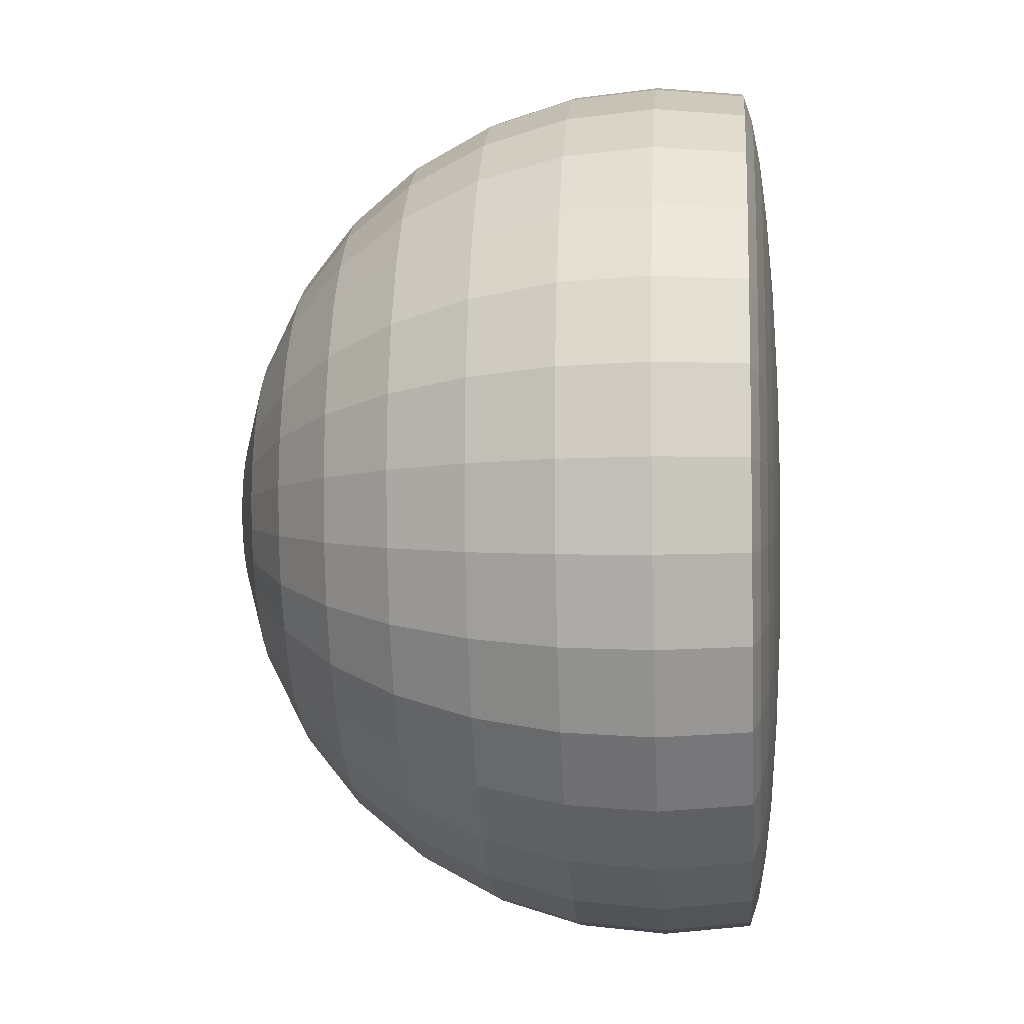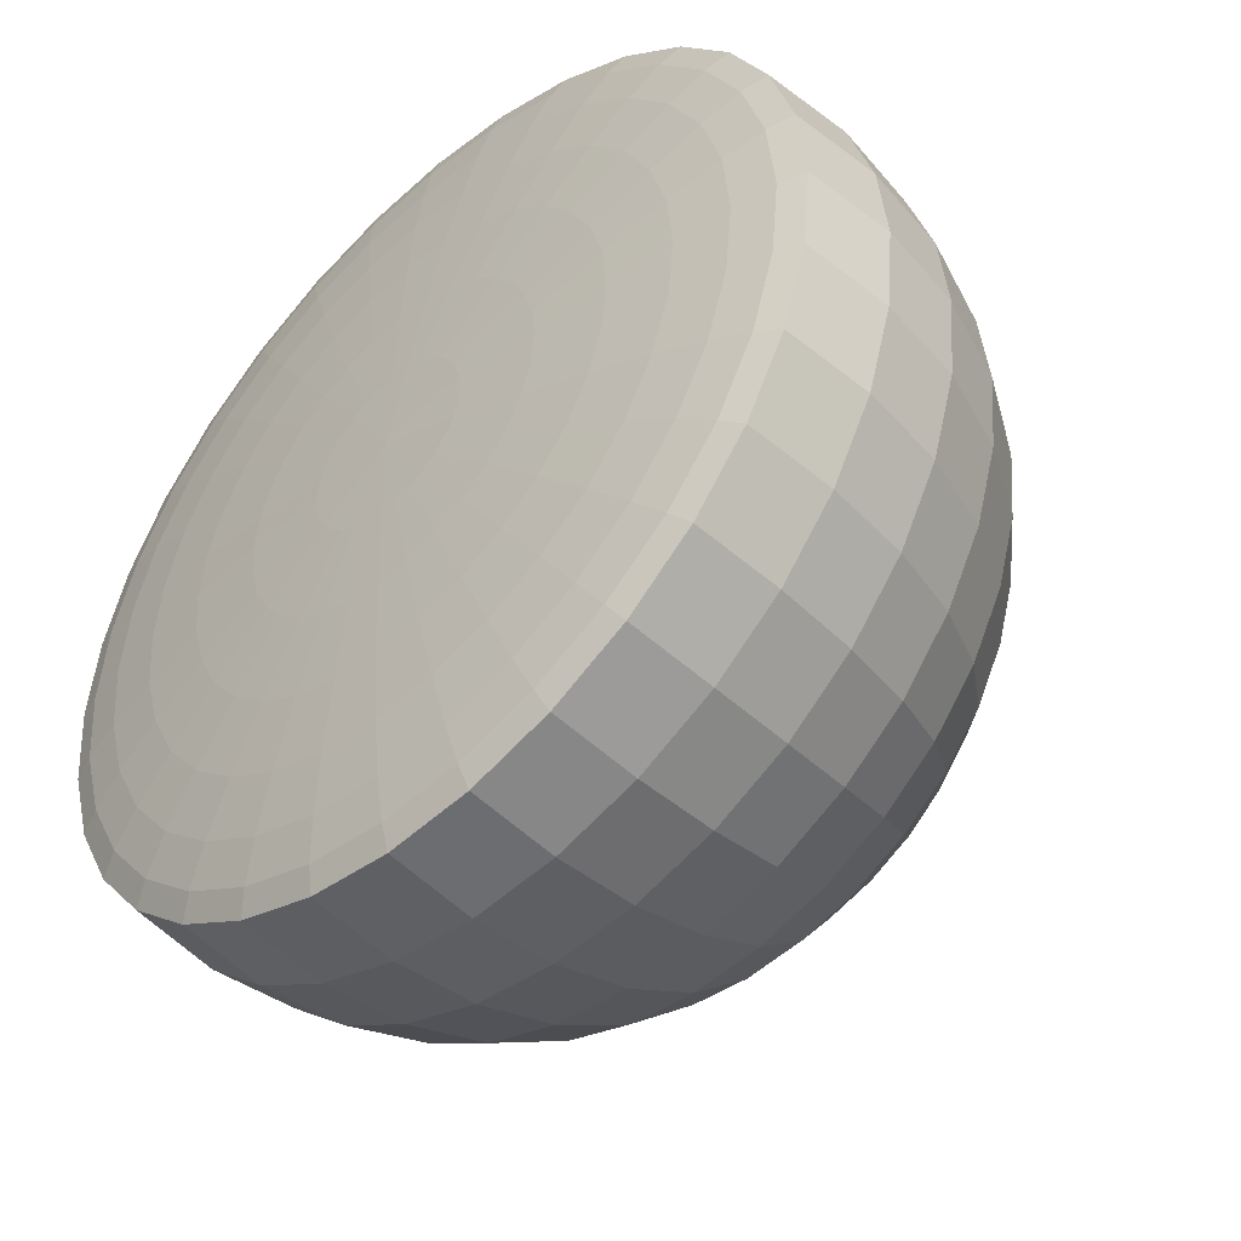
<metadata>
{"format":"obj","ext":"obj","renderer":"f3d","projection":"perspective","resolution":1024,"background":"white","views":[{"elev":-6.2,"azim":-85.3,"up":"+Z"},{"elev":-46.2,"azim":43.5,"up":"+Z"}]}
</metadata>
<code>
o Sphere
v -4e-06 -0.1178 1.4e-05
v 2.703 89.19 -13.59
v 5.301 85.15 -26.65
v 7.696 78.59 -38.69
v 9.796 69.76 -49.25
v 11.52 59 -57.91
v 12.8 46.72 -64.34
v 13.59 33.4 -68.31
v 13.85 19.55 -69.64
v 13.59 5.448 -68.31
v 12.8 4.151 -64.34
v 11.52 2.955 -57.91
v 9.796 1.907 -49.25
v 7.696 1.047 -38.69
v 5.301 0.4085 -26.65
v 2.703 0.01504 -13.59
v 5.301 89.19 -12.8
v 10.4 85.15 -25.11
v 15.1 78.59 -36.45
v 19.21 69.76 -46.39
v 22.59 59 -54.55
v 25.11 46.72 -60.61
v 26.65 33.4 -64.34
v 27.17 19.55 -65.6
v 26.65 5.448 -64.34
v 25.11 4.151 -60.61
v 22.59 2.955 -54.55
v 19.21 1.907 -46.39
v 15.1 1.047 -36.45
v 10.4 0.4085 -25.11
v 5.301 0.01504 -12.8
v 7.696 89.19 -11.52
v 15.1 85.15 -22.59
v 21.92 78.59 -32.8
v 27.9 69.76 -41.75
v 32.8 59 -49.09
v 36.45 46.72 -54.55
v 38.69 33.4 -57.91
v 39.45 19.55 -59.04
v 38.69 5.448 -57.91
v 36.45 4.151 -54.55
v 32.8 2.955 -49.09
v 27.9 1.907 -41.75
v 21.92 1.047 -32.8
v 15.1 0.4085 -22.59
v 7.696 0.01504 -11.52
v 9.796 89.19 -9.796
v 19.21 85.15 -19.21
v 27.9 78.59 -27.9
v 35.5 69.76 -35.5
v 41.75 59 -41.75
v 46.39 46.72 -46.39
v 49.25 33.4 -49.25
v 50.21 19.55 -50.21
v 49.25 5.448 -49.25
v 46.39 4.151 -46.39
v 41.75 2.955 -41.75
v 35.5 1.907 -35.5
v 27.9 1.047 -27.9
v 19.21 0.4085 -19.21
v 9.796 0.01504 -9.796
v 11.52 89.19 -7.696
v 22.59 85.15 -15.1
v 32.8 78.59 -21.92
v 41.75 69.76 -27.9
v 49.09 59 -32.8
v 54.55 46.72 -36.45
v 57.91 33.4 -38.69
v 59.04 19.55 -39.45
v 57.91 5.448 -38.69
v 54.55 4.151 -36.45
v 49.09 2.955 -32.8
v 41.75 1.907 -27.9
v 32.8 1.047 -21.92
v 22.59 0.4085 -15.1
v 11.52 0.01504 -7.696
v 12.8 89.19 -5.301
v 25.11 85.15 -10.4
v 36.45 78.59 -15.1
v 46.39 69.76 -19.21
v 54.55 59 -22.59
v 60.61 46.72 -25.11
v 64.34 33.4 -26.65
v 65.6 19.55 -27.17
v 64.34 5.448 -26.65
v 60.61 4.151 -25.11
v 54.55 2.955 -22.59
v 46.39 1.907 -19.21
v 36.45 1.047 -15.1
v 25.11 0.4085 -10.4
v 12.8 0.01504 -5.301
v 13.59 89.19 -2.703
v 26.65 85.15 -5.301
v 38.69 78.59 -7.696
v 49.25 69.76 -9.796
v 57.91 59 -11.52
v 64.34 46.72 -12.8
v 68.31 33.4 -13.59
v 69.64 19.55 -13.85
v 68.31 5.448 -13.59
v 64.34 4.151 -12.8
v 57.91 2.955 -11.52
v 49.25 1.907 -9.796
v 38.69 1.047 -7.696
v 26.65 0.4085 -5.301
v 13.59 0.01504 -2.703
v 13.85 89.19 1.4e-05
v 27.17 85.15 1.3e-05
v 39.45 78.59 1.3e-05
v 50.21 69.76 1.3e-05
v 59.04 59 1.4e-05
v 65.6 46.72 1e-05
v 69.64 33.4 1.8e-05
v 71.01 19.55 1.7e-05
v 69.64 5.448 1.8e-05
v 65.6 4.151 7e-06
v 59.04 2.955 1.4e-05
v 50.21 1.907 1.3e-05
v 39.45 1.047 1.5e-05
v 27.17 0.4085 1.2e-05
v 13.85 0.01504 1.2e-05
v 13.59 89.19 2.703
v 26.65 85.15 5.301
v 38.69 78.59 7.696
v 49.25 69.76 9.796
v 57.91 59 11.52
v 64.34 46.72 12.8
v 68.31 33.4 13.59
v 69.64 19.55 13.85
v 68.31 5.448 13.59
v 64.34 4.151 12.8
v 57.91 2.955 11.52
v 49.25 1.907 9.796
v 38.69 1.047 7.696
v 26.65 0.4085 5.301
v 13.59 0.01504 2.703
v 12.8 89.19 5.301
v 25.11 85.15 10.4
v 36.45 78.59 15.1
v 46.39 69.76 19.21
v 54.55 59 22.59
v 60.61 46.72 25.11
v 64.34 33.4 26.65
v 65.6 19.55 27.17
v 64.34 5.448 26.65
v 60.61 4.151 25.11
v 54.55 2.955 22.59
v 46.39 1.907 19.21
v 36.45 1.047 15.1
v 25.11 0.4085 10.4
v 12.8 0.01504 5.301
v 11.52 89.19 7.696
v 22.59 85.15 15.1
v 32.8 78.59 21.92
v 41.75 69.76 27.9
v 49.09 59 32.8
v 54.55 46.72 36.45
v 57.91 33.4 38.69
v 59.04 19.55 39.45
v 57.91 5.448 38.69
v 54.55 4.151 36.45
v 49.09 2.955 32.8
v 41.75 1.907 27.9
v 32.8 1.047 21.92
v 22.59 0.4085 15.1
v 11.52 0.01504 7.696
v 9.796 89.19 9.796
v 19.21 85.15 19.21
v 27.9 78.59 27.9
v 35.5 69.76 35.5
v 41.75 59 41.75
v 46.39 46.72 46.39
v 49.25 33.4 49.25
v 50.21 19.55 50.21
v 49.25 5.448 49.25
v 46.39 4.151 46.39
v 41.75 2.955 41.75
v 35.5 1.907 35.5
v 27.9 1.047 27.9
v 19.21 0.4085 19.21
v 9.796 0.01504 9.796
v 7.696 89.19 11.52
v 15.1 85.15 22.59
v 21.92 78.59 32.8
v 27.9 69.76 41.75
v 32.8 59 49.09
v 36.45 46.72 54.55
v 38.69 33.4 57.91
v 39.45 19.55 59.04
v 38.69 5.448 57.91
v 36.45 4.151 54.55
v 32.8 2.955 49.09
v 27.9 1.907 41.75
v 21.92 1.047 32.8
v 15.1 0.4085 22.59
v 7.696 0.01504 11.52
v 5.301 89.19 12.8
v 10.4 85.15 25.11
v 15.1 78.59 36.45
v 19.21 69.76 46.39
v 22.59 59 54.55
v 25.11 46.72 60.61
v 26.65 33.4 64.34
v 27.17 19.55 65.6
v 26.65 5.448 64.34
v 25.11 4.151 60.61
v 22.59 2.955 54.55
v 19.21 1.907 46.39
v 15.1 1.047 36.45
v 10.4 0.4085 25.11
v 5.301 0.01504 12.8
v 2.703 89.19 13.59
v 5.301 85.15 26.65
v 7.696 78.59 38.69
v 9.796 69.76 49.25
v 11.52 59 57.91
v 12.8 46.72 64.34
v 13.59 33.4 68.31
v 13.85 19.55 69.64
v 13.59 5.448 68.31
v 12.8 4.151 64.34
v 11.52 2.955 57.91
v 9.796 1.907 49.25
v 7.696 1.047 38.69
v 5.301 0.4085 26.65
v 2.703 0.01504 13.59
v -5e-06 89.19 13.85
v -2e-06 85.15 27.17
v -3e-06 78.59 39.45
v -6e-06 69.76 50.21
v -1.1e-05 59 59.04
v 0 46.72 65.6
v -1.1e-05 33.4 69.64
v -1.2e-05 19.55 71.01
v -1.1e-05 5.448 69.64
v 0 4.151 65.6
v -1.1e-05 2.955 59.04
v -6e-06 1.907 50.21
v -5e-06 1.047 39.45
v -4e-06 0.4085 27.17
v -4e-06 0.01504 13.85
v -2.703 89.19 13.59
v -5.301 85.15 26.65
v -7.696 78.59 38.69
v -9.796 69.76 49.25
v -11.52 59 57.91
v -12.8 46.72 64.34
v -13.59 33.4 68.31
v -13.85 19.55 69.64
v -13.59 5.448 68.31
v -12.8 4.151 64.34
v -11.52 2.955 57.91
v -9.796 1.907 49.25
v -7.696 1.047 38.69
v -5.301 0.4085 26.65
v -2.703 0.01504 13.59
v -1.3e-05 90.56 3.5e-05
v -5.301 89.19 12.8
v -10.4 85.15 25.11
v -15.1 78.59 36.45
v -19.21 69.76 46.39
v -22.59 59 54.55
v -25.11 46.72 60.61
v -26.65 33.4 64.34
v -27.17 19.55 65.6
v -26.65 5.448 64.34
v -25.11 4.151 60.61
v -22.59 2.955 54.55
v -19.21 1.907 46.39
v -15.1 1.047 36.45
v -10.4 0.4085 25.11
v -5.301 0.01504 12.8
v -7.696 89.19 11.52
v -15.1 85.15 22.59
v -21.92 78.59 32.8
v -27.9 69.76 41.75
v -32.8 59 49.09
v -36.45 46.72 54.55
v -38.69 33.4 57.91
v -39.45 19.55 59.04
v -38.69 5.448 57.91
v -36.45 4.151 54.55
v -32.8 2.955 49.09
v -27.9 1.907 41.75
v -21.92 1.047 32.8
v -15.1 0.4085 22.59
v -7.696 0.01504 11.52
v -9.796 89.19 9.796
v -19.21 85.15 19.21
v -27.9 78.59 27.9
v -35.5 69.76 35.5
v -41.75 59 41.75
v -46.39 46.72 46.39
v -49.25 33.4 49.25
v -50.21 19.55 50.21
v -49.25 5.448 49.25
v -46.39 4.151 46.39
v -41.75 2.955 41.75
v -35.5 1.907 35.5
v -27.9 1.047 27.9
v -19.21 0.4085 19.21
v -9.796 0.01504 9.796
v -11.52 89.19 7.696
v -22.59 85.15 15.1
v -32.8 78.59 21.92
v -41.75 69.76 27.9
v -49.09 59 32.8
v -54.55 46.72 36.45
v -57.91 33.4 38.69
v -59.04 19.55 39.45
v -57.91 5.448 38.69
v -54.55 4.151 36.45
v -49.09 2.955 32.8
v -41.75 1.907 27.9
v -32.8 1.047 21.92
v -22.59 0.4085 15.1
v -11.52 0.01504 7.696
v -12.8 89.19 5.301
v -25.11 85.15 10.4
v -36.45 78.59 15.1
v -46.39 69.76 19.21
v -54.55 59 22.59
v -60.61 46.72 25.11
v -64.34 33.4 26.65
v -65.6 19.55 27.17
v -64.34 5.448 26.65
v -60.61 4.151 25.11
v -54.55 2.955 22.59
v -46.39 1.907 19.21
v -36.45 1.047 15.1
v -25.11 0.4085 10.4
v -12.8 0.01504 5.301
v -13.59 89.19 2.703
v -26.65 85.15 5.301
v -38.69 78.59 7.696
v -49.25 69.76 9.796
v -57.91 59 11.52
v -64.34 46.72 12.8
v -68.31 33.4 13.59
v -69.64 19.55 13.85
v -68.31 5.448 13.59
v -64.34 4.151 12.8
v -57.91 2.955 11.52
v -49.25 1.907 9.796
v -38.69 1.047 7.696
v -26.65 0.4085 5.301
v -13.59 0.01504 2.703
v -13.85 89.19 1.3e-05
v -27.17 85.15 1.1e-05
v -39.45 78.59 1.1e-05
v -50.21 69.76 4e-06
v -59.04 59 0
v -65.6 46.72 1.3e-05
v -69.64 33.4 -3e-06
v -71.01 19.55 0
v -69.64 5.448 -3e-06
v -65.6 4.151 1.3e-05
v -59.04 2.955 0
v -50.21 1.907 4e-06
v -39.45 1.047 9e-06
v -27.17 0.4085 8e-06
v -13.85 0.01504 1.3e-05
v -13.59 89.19 -2.703
v -26.65 85.15 -5.301
v -38.69 78.59 -7.696
v -49.25 69.76 -9.796
v -57.91 59 -11.52
v -64.34 46.72 -12.8
v -68.31 33.4 -13.59
v -69.64 19.55 -13.85
v -68.31 5.448 -13.59
v -64.34 4.151 -12.8
v -57.91 2.955 -11.52
v -49.25 1.907 -9.796
v -38.69 1.047 -7.696
v -26.65 0.4085 -5.301
v -13.59 0.01504 -2.703
v -12.8 89.19 -5.301
v -25.11 85.15 -10.4
v -36.45 78.59 -15.1
v -46.39 69.76 -19.21
v -54.55 59 -22.59
v -60.61 46.72 -25.11
v -64.34 33.4 -26.65
v -65.6 19.55 -27.17
v -64.34 5.448 -26.65
v -60.61 4.151 -25.11
v -54.55 2.955 -22.59
v -46.39 1.907 -19.21
v -36.45 1.047 -15.1
v -25.11 0.4085 -10.4
v -12.8 0.01504 -5.301
v -11.52 89.19 -7.696
v -22.59 85.15 -15.1
v -32.8 78.59 -21.92
v -41.75 69.76 -27.9
v -49.09 59 -32.8
v -54.55 46.72 -36.45
v -57.91 33.4 -38.69
v -59.04 19.55 -39.45
v -57.91 5.448 -38.69
v -54.55 4.151 -36.45
v -49.09 2.955 -32.8
v -41.75 1.907 -27.9
v -32.8 1.047 -21.92
v -22.59 0.4085 -15.1
v -11.52 0.01504 -7.696
v -9.796 89.19 -9.796
v -19.21 85.15 -19.21
v -27.9 78.59 -27.9
v -35.5 69.76 -35.5
v -41.75 59 -41.75
v -46.39 46.72 -46.39
v -49.25 33.4 -49.25
v -50.21 19.55 -50.21
v -49.25 5.448 -49.25
v -46.39 4.151 -46.39
v -41.75 2.955 -41.75
v -35.5 1.907 -35.5
v -27.9 1.047 -27.9
v -19.21 0.4085 -19.21
v -9.796 0.01504 -9.796
v -7.696 89.19 -11.52
v -15.1 85.15 -22.59
v -21.92 78.59 -32.8
v -27.9 69.76 -41.75
v -32.8 59 -49.09
v -36.45 46.72 -54.55
v -38.69 33.4 -57.91
v -39.45 19.55 -59.04
v -38.69 5.448 -57.91
v -36.45 4.151 -54.55
v -32.8 2.955 -49.09
v -27.9 1.907 -41.75
v -21.92 1.047 -32.8
v -15.1 0.4085 -22.59
v -7.696 0.01504 -11.52
v -5.301 89.19 -12.8
v -10.4 85.15 -25.11
v -15.1 78.59 -36.45
v -19.21 69.76 -46.39
v -22.59 59 -54.55
v -25.11 46.72 -60.61
v -26.65 33.4 -64.34
v -27.17 19.55 -65.6
v -26.65 5.448 -64.34
v -25.11 4.151 -60.61
v -22.59 2.955 -54.55
v -19.21 1.907 -46.39
v -15.1 1.047 -36.45
v -10.4 0.4085 -25.11
v -5.301 0.01504 -12.8
v -2.703 89.19 -13.59
v -5.301 85.15 -26.65
v -7.696 78.59 -38.69
v -9.796 69.76 -49.25
v -11.52 59 -57.91
v -12.8 46.72 -64.34
v -13.59 33.4 -68.31
v -13.85 19.55 -69.64
v -13.59 5.448 -68.31
v -12.8 4.151 -64.34
v -11.52 2.955 -57.91
v -9.796 1.907 -49.25
v -7.696 1.047 -38.69
v -5.301 0.4085 -26.65
v -2.703 0.01504 -13.59
v -2e-06 89.19 -13.85
v 1e-06 85.15 -27.17
v 3e-06 78.59 -39.45
v 6e-06 69.76 -50.21
v 1.5e-05 59 -59.04
v 0 46.72 -65.6
v 1.4e-05 33.4 -69.64
v 1.5e-05 19.55 -71.01
v 1.4e-05 5.448 -69.64
v 0 4.151 -65.6
v 1.5e-05 2.955 -59.04
v 6e-06 1.907 -50.21
v 4e-06 1.047 -39.45
v 1e-06 0.4085 -27.17
v -3e-06 0.01504 -13.85
f 471 5 4 470
f 479 13 12 478
f 472 6 5 471
f 480 14 13 479
f 473 7 6 472
f 481 15 14 480
f 474 8 7 473
f 482 16 15 481
f 475 9 8 474
f 468 2 257
f 1 16 482
f 476 10 9 475
f 469 3 2 468
f 477 11 10 476
f 470 4 3 469
f 478 12 11 477
f 11 26 25 10
f 4 19 18 3
f 12 27 26 11
f 5 20 19 4
f 13 28 27 12
f 6 21 20 5
f 14 29 28 13
f 7 22 21 6
f 15 30 29 14
f 8 23 22 7
f 16 31 30 15
f 9 24 23 8
f 2 17 257
f 1 31 16
f 10 25 24 9
f 3 18 17 2
f 30 45 44 29
f 23 38 37 22
f 31 46 45 30
f 24 39 38 23
f 17 32 257
f 1 46 31
f 25 40 39 24
f 18 33 32 17
f 26 41 40 25
f 19 34 33 18
f 27 42 41 26
f 20 35 34 19
f 28 43 42 27
f 21 36 35 20
f 29 44 43 28
f 22 37 36 21
f 42 57 56 41
f 35 50 49 34
f 43 58 57 42
f 36 51 50 35
f 44 59 58 43
f 37 52 51 36
f 45 60 59 44
f 38 53 52 37
f 46 61 60 45
f 39 54 53 38
f 32 47 257
f 1 61 46
f 40 55 54 39
f 33 48 47 32
f 41 56 55 40
f 34 49 48 33
f 61 76 75 60
f 54 69 68 53
f 47 62 257
f 1 76 61
f 55 70 69 54
f 48 63 62 47
f 56 71 70 55
f 49 64 63 48
f 57 72 71 56
f 50 65 64 49
f 58 73 72 57
f 51 66 65 50
f 59 74 73 58
f 52 67 66 51
f 60 75 74 59
f 53 68 67 52
f 65 80 79 64
f 73 88 87 72
f 66 81 80 65
f 74 89 88 73
f 67 82 81 66
f 75 90 89 74
f 68 83 82 67
f 76 91 90 75
f 69 84 83 68
f 62 77 257
f 1 91 76
f 70 85 84 69
f 63 78 77 62
f 71 86 85 70
f 64 79 78 63
f 72 87 86 71
f 84 99 98 83
f 77 92 257
f 1 106 91
f 85 100 99 84
f 78 93 92 77
f 86 101 100 85
f 79 94 93 78
f 87 102 101 86
f 80 95 94 79
f 88 103 102 87
f 81 96 95 80
f 89 104 103 88
f 82 97 96 81
f 90 105 104 89
f 83 98 97 82
f 91 106 105 90
f 103 118 117 102
f 96 111 110 95
f 104 119 118 103
f 97 112 111 96
f 105 120 119 104
f 98 113 112 97
f 106 121 120 105
f 99 114 113 98
f 92 107 257
f 1 121 106
f 100 115 114 99
f 93 108 107 92
f 101 116 115 100
f 94 109 108 93
f 102 117 116 101
f 95 110 109 94
f 107 122 257
f 1 136 121
f 115 130 129 114
f 108 123 122 107
f 116 131 130 115
f 109 124 123 108
f 117 132 131 116
f 110 125 124 109
f 118 133 132 117
f 111 126 125 110
f 119 134 133 118
f 112 127 126 111
f 120 135 134 119
f 113 128 127 112
f 121 136 135 120
f 114 129 128 113
f 126 141 140 125
f 134 149 148 133
f 127 142 141 126
f 135 150 149 134
f 128 143 142 127
f 136 151 150 135
f 129 144 143 128
f 122 137 257
f 1 151 136
f 130 145 144 129
f 123 138 137 122
f 131 146 145 130
f 124 139 138 123
f 132 147 146 131
f 125 140 139 124
f 133 148 147 132
f 145 160 159 144
f 138 153 152 137
f 146 161 160 145
f 139 154 153 138
f 147 162 161 146
f 140 155 154 139
f 148 163 162 147
f 141 156 155 140
f 149 164 163 148
f 142 157 156 141
f 150 165 164 149
f 143 158 157 142
f 151 166 165 150
f 144 159 158 143
f 137 152 257
f 1 166 151
f 164 179 178 163
f 157 172 171 156
f 165 180 179 164
f 158 173 172 157
f 166 181 180 165
f 159 174 173 158
f 152 167 257
f 1 181 166
f 160 175 174 159
f 153 168 167 152
f 161 176 175 160
f 154 169 168 153
f 162 177 176 161
f 155 170 169 154
f 163 178 177 162
f 156 171 170 155
f 176 191 190 175
f 169 184 183 168
f 177 192 191 176
f 170 185 184 169
f 178 193 192 177
f 171 186 185 170
f 179 194 193 178
f 172 187 186 171
f 180 195 194 179
f 173 188 187 172
f 181 196 195 180
f 174 189 188 173
f 167 182 257
f 1 196 181
f 175 190 189 174
f 168 183 182 167
f 195 210 209 194
f 188 203 202 187
f 196 211 210 195
f 189 204 203 188
f 182 197 257
f 1 211 196
f 190 205 204 189
f 183 198 197 182
f 191 206 205 190
f 184 199 198 183
f 192 207 206 191
f 185 200 199 184
f 193 208 207 192
f 186 201 200 185
f 194 209 208 193
f 187 202 201 186
f 199 214 213 198
f 207 222 221 206
f 200 215 214 199
f 208 223 222 207
f 201 216 215 200
f 209 224 223 208
f 202 217 216 201
f 210 225 224 209
f 203 218 217 202
f 211 226 225 210
f 204 219 218 203
f 197 212 257
f 1 226 211
f 205 220 219 204
f 198 213 212 197
f 206 221 220 205
f 218 233 232 217
f 226 241 240 225
f 219 234 233 218
f 212 227 257
f 1 241 226
f 220 235 234 219
f 213 228 227 212
f 221 236 235 220
f 214 229 228 213
f 222 237 236 221
f 215 230 229 214
f 223 238 237 222
f 216 231 230 215
f 224 239 238 223
f 217 232 231 216
f 225 240 239 224
f 237 252 251 236
f 230 245 244 229
f 238 253 252 237
f 231 246 245 230
f 239 254 253 238
f 232 247 246 231
f 240 255 254 239
f 233 248 247 232
f 241 256 255 240
f 234 249 248 233
f 227 242 257
f 1 256 241
f 235 250 249 234
f 228 243 242 227
f 236 251 250 235
f 229 244 243 228
f 256 272 271 255
f 249 265 264 248
f 242 258 257
f 1 272 256
f 250 266 265 249
f 243 259 258 242
f 251 267 266 250
f 244 260 259 243
f 252 268 267 251
f 245 261 260 244
f 253 269 268 252
f 246 262 261 245
f 254 270 269 253
f 247 263 262 246
f 255 271 270 254
f 248 264 263 247
f 261 276 275 260
f 269 284 283 268
f 262 277 276 261
f 270 285 284 269
f 263 278 277 262
f 271 286 285 270
f 264 279 278 263
f 272 287 286 271
f 265 280 279 264
f 258 273 257
f 1 287 272
f 266 281 280 265
f 259 274 273 258
f 267 282 281 266
f 260 275 274 259
f 268 283 282 267
f 280 295 294 279
f 273 288 257
f 1 302 287
f 281 296 295 280
f 274 289 288 273
f 282 297 296 281
f 275 290 289 274
f 283 298 297 282
f 276 291 290 275
f 284 299 298 283
f 277 292 291 276
f 285 300 299 284
f 278 293 292 277
f 286 301 300 285
f 279 294 293 278
f 287 302 301 286
f 299 314 313 298
f 292 307 306 291
f 300 315 314 299
f 293 308 307 292
f 301 316 315 300
f 294 309 308 293
f 302 317 316 301
f 295 310 309 294
f 288 303 257
f 1 317 302
f 296 311 310 295
f 289 304 303 288
f 297 312 311 296
f 290 305 304 289
f 298 313 312 297
f 291 306 305 290
f 1 332 317
f 311 326 325 310
f 304 319 318 303
f 312 327 326 311
f 305 320 319 304
f 313 328 327 312
f 306 321 320 305
f 314 329 328 313
f 307 322 321 306
f 315 330 329 314
f 308 323 322 307
f 316 331 330 315
f 309 324 323 308
f 317 332 331 316
f 310 325 324 309
f 303 318 257
f 330 345 344 329
f 323 338 337 322
f 331 346 345 330
f 324 339 338 323
f 332 347 346 331
f 325 340 339 324
f 318 333 257
f 1 347 332
f 326 341 340 325
f 319 334 333 318
f 327 342 341 326
f 320 335 334 319
f 328 343 342 327
f 321 336 335 320
f 329 344 343 328
f 322 337 336 321
f 334 349 348 333
f 342 357 356 341
f 335 350 349 334
f 343 358 357 342
f 336 351 350 335
f 344 359 358 343
f 337 352 351 336
f 345 360 359 344
f 338 353 352 337
f 346 361 360 345
f 339 354 353 338
f 347 362 361 346
f 340 355 354 339
f 333 348 257
f 1 362 347
f 341 356 355 340
f 353 368 367 352
f 361 376 375 360
f 354 369 368 353
f 362 377 376 361
f 355 370 369 354
f 348 363 257
f 1 377 362
f 356 371 370 355
f 349 364 363 348
f 357 372 371 356
f 350 365 364 349
f 358 373 372 357
f 351 366 365 350
f 359 374 373 358
f 352 367 366 351
f 360 375 374 359
f 372 387 386 371
f 365 380 379 364
f 373 388 387 372
f 366 381 380 365
f 374 389 388 373
f 367 382 381 366
f 375 390 389 374
f 368 383 382 367
f 376 391 390 375
f 369 384 383 368
f 377 392 391 376
f 370 385 384 369
f 363 378 257
f 1 392 377
f 371 386 385 370
f 364 379 378 363
f 391 406 405 390
f 384 399 398 383
f 392 407 406 391
f 385 400 399 384
f 378 393 257
f 1 407 392
f 386 401 400 385
f 379 394 393 378
f 387 402 401 386
f 380 395 394 379
f 388 403 402 387
f 381 396 395 380
f 389 404 403 388
f 382 397 396 381
f 390 405 404 389
f 383 398 397 382
f 395 410 409 394
f 403 418 417 402
f 396 411 410 395
f 404 419 418 403
f 397 412 411 396
f 405 420 419 404
f 398 413 412 397
f 406 421 420 405
f 399 414 413 398
f 407 422 421 406
f 400 415 414 399
f 393 408 257
f 1 422 407
f 401 416 415 400
f 394 409 408 393
f 402 417 416 401
f 414 429 428 413
f 422 437 436 421
f 415 430 429 414
f 408 423 257
f 1 437 422
f 416 431 430 415
f 409 424 423 408
f 417 432 431 416
f 410 425 424 409
f 418 433 432 417
f 411 426 425 410
f 419 434 433 418
f 412 427 426 411
f 420 435 434 419
f 413 428 427 412
f 421 436 435 420
f 433 448 447 432
f 426 441 440 425
f 434 449 448 433
f 427 442 441 426
f 435 450 449 434
f 428 443 442 427
f 436 451 450 435
f 429 444 443 428
f 437 452 451 436
f 430 445 444 429
f 423 438 257
f 1 452 437
f 431 446 445 430
f 424 439 438 423
f 432 447 446 431
f 425 440 439 424
f 452 467 466 451
f 445 460 459 444
f 438 453 257
f 1 467 452
f 446 461 460 445
f 439 454 453 438
f 447 462 461 446
f 440 455 454 439
f 448 463 462 447
f 441 456 455 440
f 449 464 463 448
f 442 457 456 441
f 450 465 464 449
f 443 458 457 442
f 451 466 465 450
f 444 459 458 443
f 464 479 478 463
f 457 472 471 456
f 465 480 479 464
f 458 473 472 457
f 466 481 480 465
f 459 474 473 458
f 467 482 481 466
f 460 475 474 459
f 453 468 257
f 1 482 467
f 461 476 475 460
f 454 469 468 453
f 462 477 476 461
f 455 470 469 454
f 463 478 477 462
f 456 471 470 455

</code>
